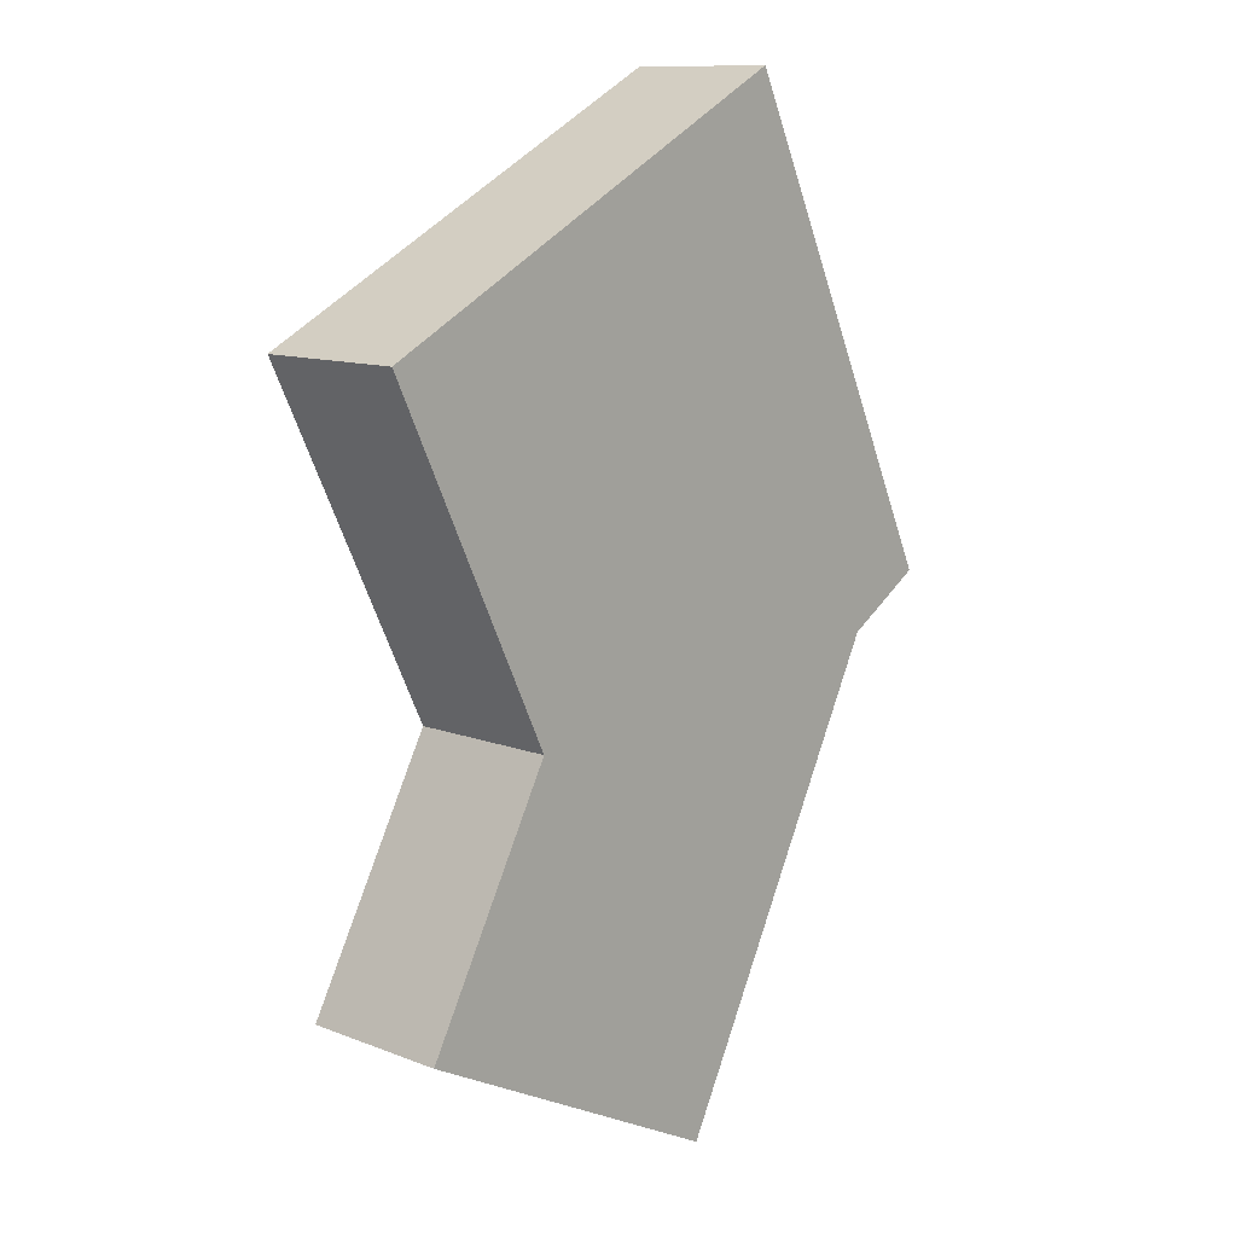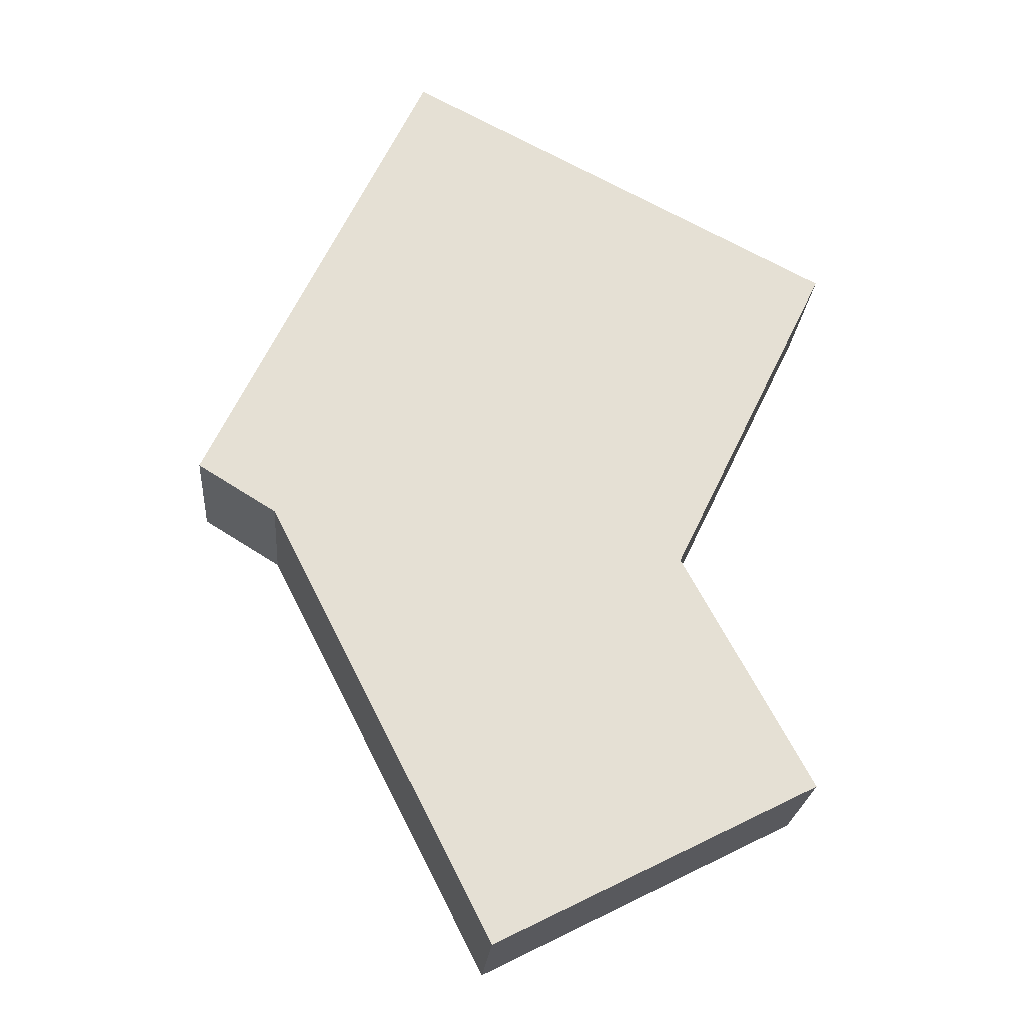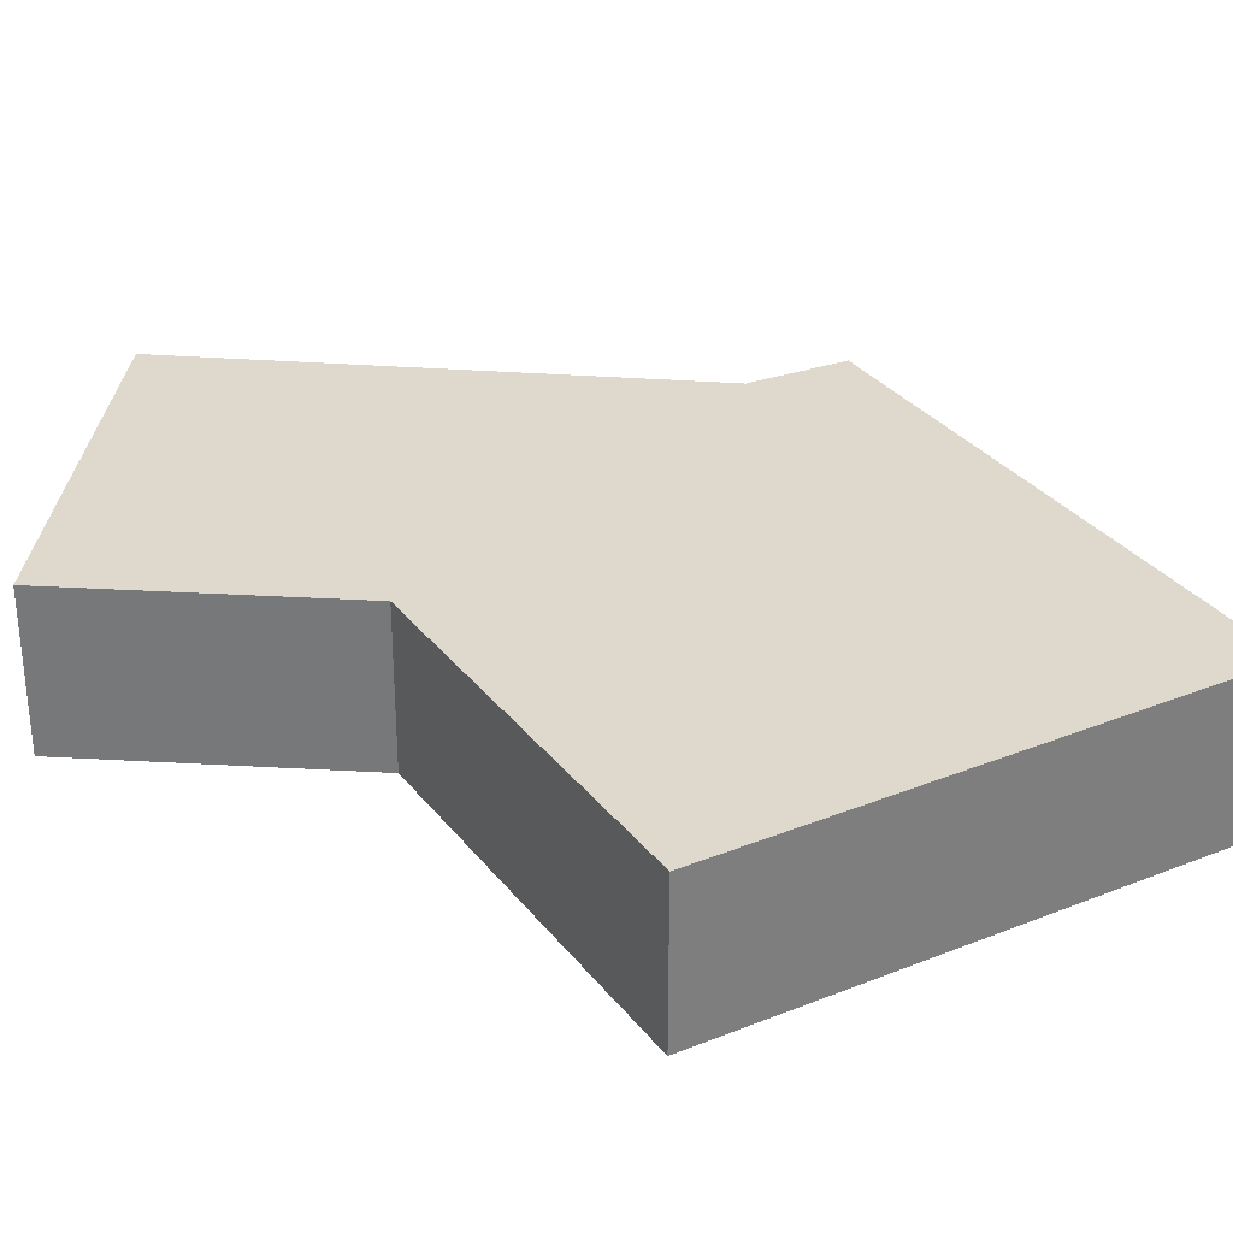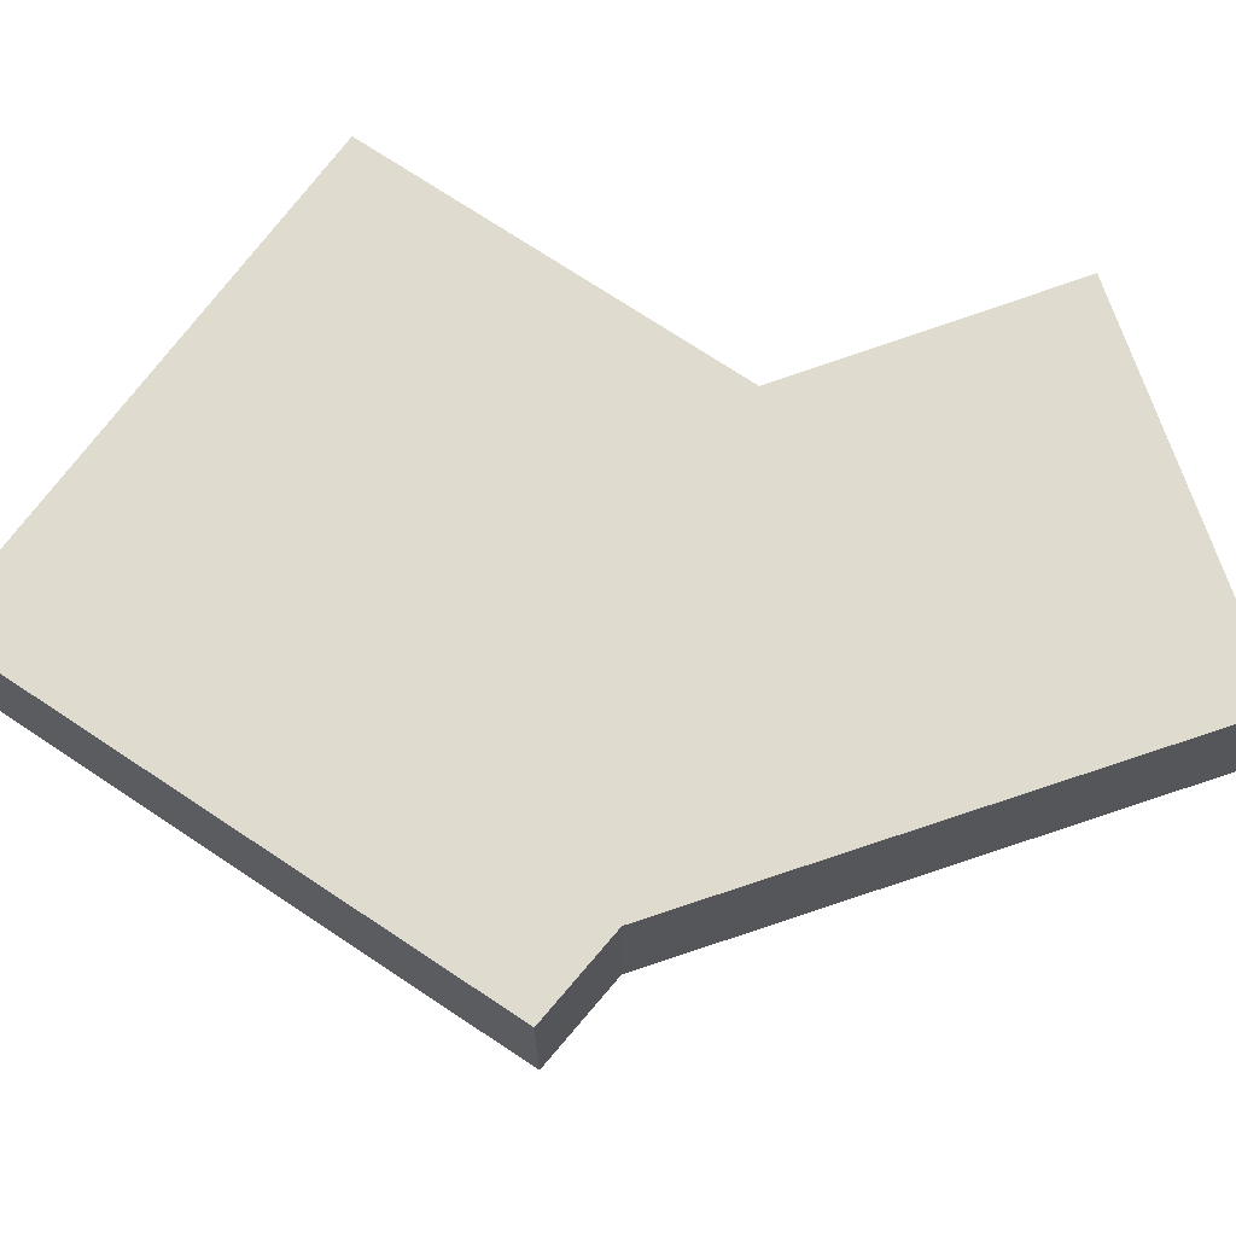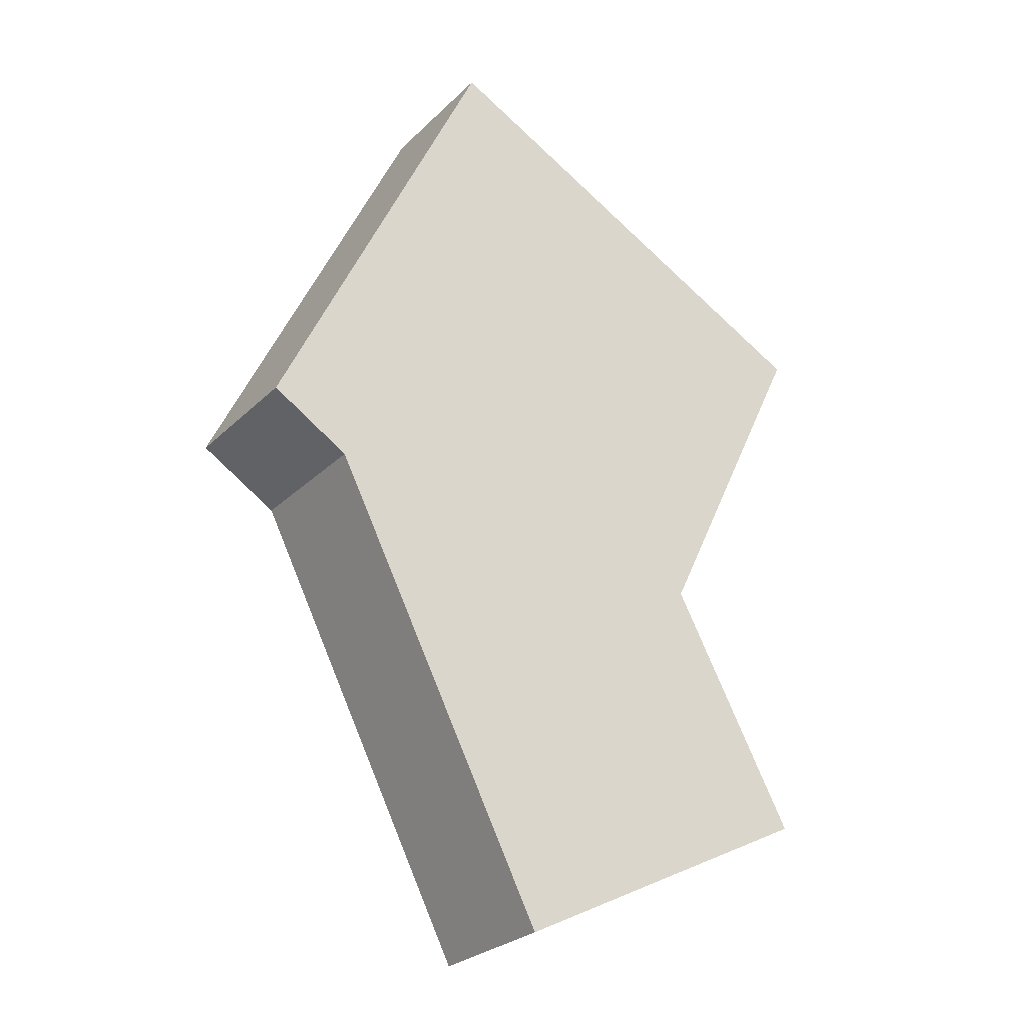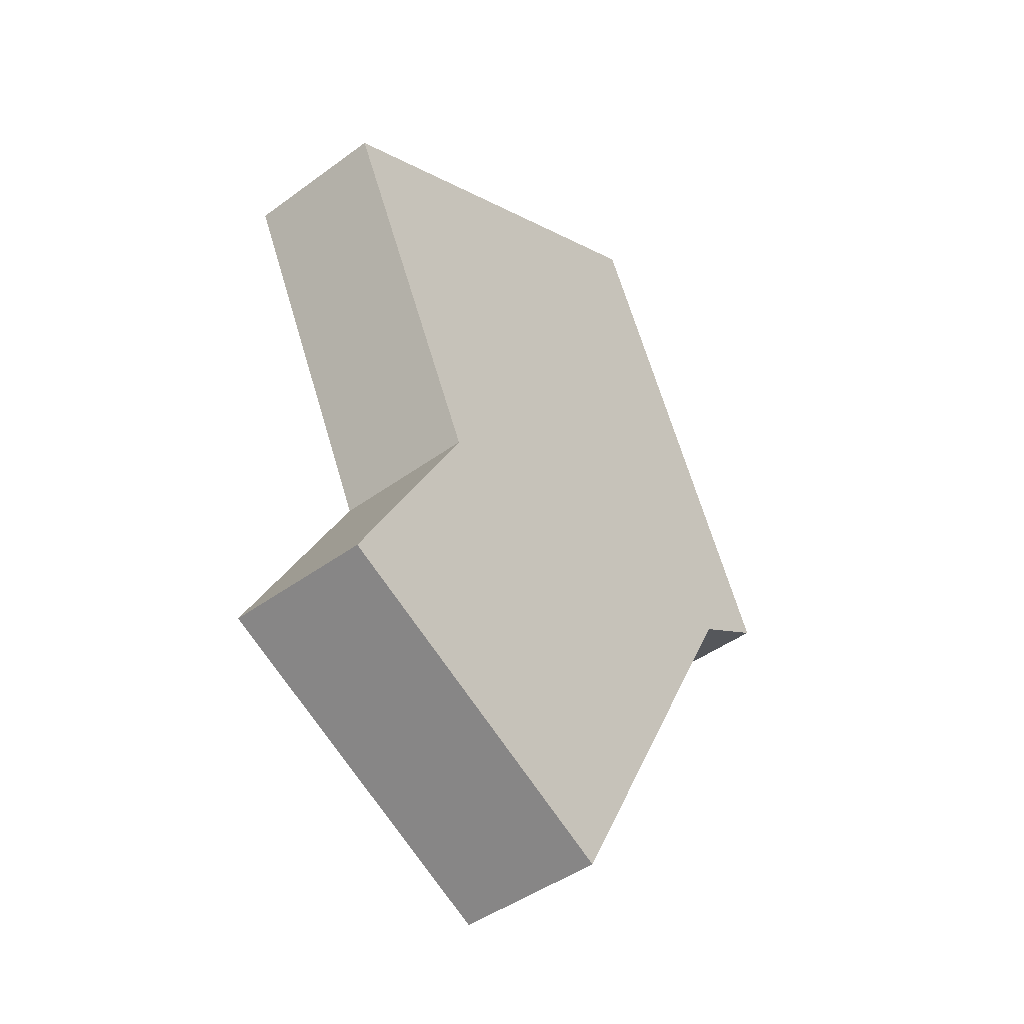
<metadata>
{"format":"obj","ext":"obj","renderer":"f3d","projection":"perspective","resolution":1024,"background":"white","views":[{"elev":11.4,"azim":-46.8,"up":"+Z"},{"elev":-23.4,"azim":175.5,"up":"+Z"},{"elev":32.1,"azim":-57.0,"up":"+Y"},{"elev":70.3,"azim":98.4,"up":"+Y"},{"elev":-27.0,"azim":145.4,"up":"+Z"},{"elev":-45.3,"azim":-49.8,"up":"+Z"}]}
</metadata>
<code>
v  3.736 1.56 -7.739
v  0.339 3.69e-16 -6.026
v  0.339 1.56 -6.026
v  3.736 4.739e-16 -7.739
v  1.694 1.56 -3.517
v  0 0 0
v  0 1.56 9.552e-17
v  1.694 2.154e-16 -3.517
v  4.592 1.56 2.402
v  6.946 1.574e-16 -2.57
v  6.946 1.56 -2.57
v  4.592 -1.471e-16 2.402
v  6.11 1.56 -3.086
v  6.11 1.89e-16 -3.086
g defaultobject
f 1 2 3
f 2 1 4
f 5 6 7
f 6 5 8
f 3 8 5
f 8 3 2
f 9 10 11
f 10 9 12
f 13 4 1
f 4 13 14
f 7 12 9
f 12 7 6
f 11 14 13
f 14 11 10
f 11 7 9
f 7 11 5
f 5 11 3
f 3 11 13
f 3 13 1
f 6 10 12
f 10 6 8
f 10 8 14
f 14 8 4
f 4 8 2

</code>
